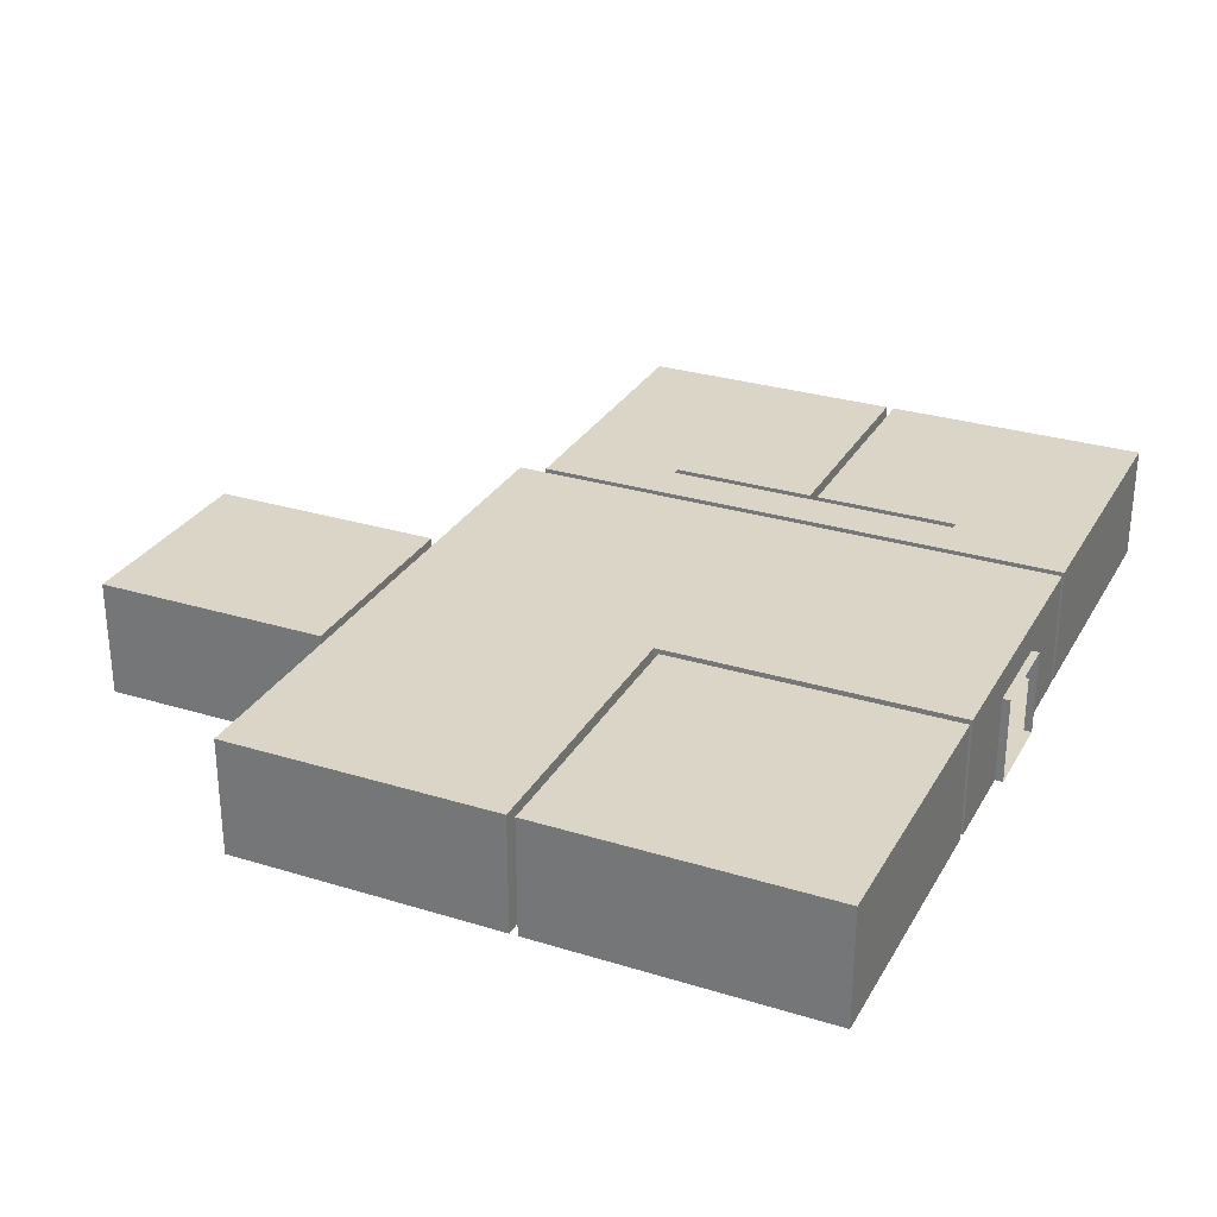
<metadata>
{"format":"obj","ext":"obj","renderer":"f3d","projection":"perspective","resolution":1024,"background":"white","views":[{"elev":29.0,"azim":114.6,"up":"+Y"}]}
</metadata>
<code>
o Plane.001
v 1.2 0 3.817
v -1.2 0 3.817
v 1.2 0 4.017
v -1.2 0 4.017
v 1.2 0 18.62
v -1.2 0 18.62
v -3.62 0 4.017
v -3.62 0 18.62
v 3.66 0 4.017
v -3.62 0 11.59
v 3.66 0 11.59
v 7.826 0 18.62
v 7.826 0 11.59
v 9.026 0 18.62
v 9.026 0 11.59
v 11.17 0 18.62
v 11.17 0 11.59
v 7.826 0 11.39
v 9.026 0 11.39
v 3.86 0 11.39
v 3.86 0 4.017
v 11.17 0 11.39
v 11.17 0 4.017
v 4.86 0 11.59
v 4.86 0 18.62
v 2.46 0 4.017
v 2.46 0 18.62
v 4.86 0 18.82
v 2.46 0 18.82
v 3.66 0 24.87
v 4.86 0 24.87
v 2.46 0 24.87
v 6.36 0 18.82
v 6.36 0 24.87
v 0.96 0 18.82
v 0.96 0 24.87
v 3.66 0 10.39
v -3.62 0 10.39
v -3.82 0 11.59
v -3.82 0 10.39
v -5.02 0 11.59
v -5.02 0 10.39
v -3.82 0 7.394
v -5.02 0 7.394
v -3.82 0 14.59
v -5.02 0 14.59
v -3.82 0 7.194
v -5.02 0 7.194
v -3.82 0 4.017
v -3.82 0 14.79
v -5.02 0 14.79
v -3.82 0 17.97
v -5.02 0 17.97
v -5.22 0 7.194
v -5.22 0 14.79
v -5.22 0 17.97
v -11.3 0 7.194
v -11.3 0 4.017
v -11.3 0 14.79
v -11.3 0 17.97
v -5.22 0 10.89
v -11.3 0 10.89
v -5.22 0 11.09
v -11.3 0 11.09
v -1.2 0 3.817
v 1.2 0 3.817
v 1.2 0 4.017
v -1.2 0 4.017
v 1.2 0 18.62
v -1.2 0 18.62
v -3.62 0 11.59
v -3.62 0 18.62
v -3.62 0 4.017
v 3.66 0 10.39
v 3.66 0 4.017
v 2.46 0 4.017
v 2.46 0 18.62
v -3.62 0 10.39
v 3.66 0 11.59
v 7.826 0 18.62
v 7.826 0 11.59
v 4.86 0 11.59
v 4.86 0 18.62
v 9.026 0 18.62
v 9.026 0 11.59
v 11.17 0 18.62
v 11.17 0 11.59
v 9.026 0 11.39
v 7.826 0 11.39
v 3.86 0 4.017
v 3.86 0 11.39
v 11.17 0 11.39
v 11.17 0 4.017
v 2.46 0 18.82
v 4.86 0 18.82
v 2.46 0 24.87
v 3.66 0 24.87
v 4.86 0 24.87
v 6.36 0 24.87
v 6.36 0 18.82
v 0.96 0 18.82
v 0.96 0 24.87
v -3.82 0 10.39
v -3.82 0 11.59
v -5.02 0 10.39
v -5.02 0 11.59
v -3.82 0 7.394
v -5.02 0 7.394
v -5.02 0 14.59
v -3.82 0 14.59
v -3.82 0 7.194
v -5.02 0 7.194
v -3.82 0 4.017
v -5.02 0 14.79
v -3.82 0 14.79
v -5.02 0 17.97
v -3.82 0 17.97
v -5.22 0 7.194
v -5.22 0 14.79
v -5.22 0 17.97
v -11.3 0 4.017
v -11.3 0 7.194
v -11.3 0 14.79
v -11.3 0 17.97
v -5.22 0 10.89
v -11.3 0 10.89
v -5.22 0 11.09
v -11.3 0 11.09
v -1.2 0 3.817
v 1.2 0 3.817
v 1.2 0 4.017
v -1.2 0 4.017
v 1.2 0 18.62
v -1.2 0 18.62
v -3.62 0 11.59
v -3.62 0 18.62
v -3.62 0 4.017
v 3.66 0 10.39
v 3.66 0 4.017
v 2.46 0 4.017
v 2.46 0 18.62
v -3.62 0 10.39
v 3.66 0 11.59
v 7.826 0 18.62
v 7.826 0 11.59
v 4.86 0 11.59
v 4.86 0 18.62
v 9.026 0 18.62
v 9.026 0 11.59
v 11.17 0 18.62
v 11.17 0 11.59
v 9.026 0 11.39
v 7.826 0 11.39
v 3.86 0 4.017
v 3.86 0 11.39
v 11.17 0 11.39
v 11.17 0 4.017
v 2.46 0 18.82
v 4.86 0 18.82
v 2.46 0 24.87
v 3.66 0 24.87
v 4.86 0 24.87
v 6.36 0 24.87
v 6.36 0 18.82
v 0.96 0 18.82
v 0.96 0 24.87
v -3.82 0 10.39
v -3.82 0 11.59
v -5.02 0 10.39
v -5.02 0 11.59
v -3.82 0 7.394
v -5.02 0 7.394
v -5.02 0 14.59
v -3.82 0 14.59
v -3.82 0 7.194
v -5.02 0 7.194
v -3.82 0 4.017
v -5.02 0 14.79
v -3.82 0 14.79
v -5.02 0 17.97
v -3.82 0 17.97
v -5.22 0 7.194
v -5.22 0 14.79
v -5.22 0 17.97
v -11.3 0 4.017
v -11.3 0 7.194
v -11.3 0 14.79
v -11.3 0 17.97
v -5.22 0 10.89
v -11.3 0 10.89
v -5.22 0 11.09
v -11.3 0 11.09
v -1.2 0 3.817
v 1.2 0 3.817
v 1.2 0 4.017
v -1.2 0 4.017
v 1.2 0 18.62
v -1.2 0 18.62
v -3.62 0 11.59
v -3.62 0 18.62
v -3.62 0 4.017
v 3.66 0 10.39
v 3.66 0 4.017
v 2.46 0 4.017
v 2.46 0 18.62
v -3.62 0 10.39
v 3.66 0 11.59
v 7.826 0 18.62
v 7.826 0 11.59
v 4.86 0 11.59
v 4.86 0 18.62
v 9.026 0 18.62
v 9.026 0 11.59
v 11.17 0 18.62
v 11.17 0 11.59
v 9.026 0 11.39
v 7.826 0 11.39
v 3.86 0 4.017
v 3.86 0 11.39
v 11.17 0 11.39
v 11.17 0 4.017
v 2.46 0 18.82
v 4.86 0 18.82
v 2.46 0 24.87
v 3.66 0 24.87
v 4.86 0 24.87
v 6.36 0 24.87
v 6.36 0 18.82
v 0.96 0 18.82
v 0.96 0 24.87
v -3.82 0 10.39
v -3.82 0 11.59
v -5.02 0 10.39
v -5.02 0 11.59
v -3.82 0 7.394
v -5.02 0 7.394
v -5.02 0 14.59
v -3.82 0 14.59
v -3.82 0 7.194
v -5.02 0 7.194
v -3.82 0 4.017
v -5.02 0 14.79
v -3.82 0 14.79
v -5.02 0 17.97
v -3.82 0 17.97
v -5.22 0 7.194
v -5.22 0 14.79
v -5.22 0 17.97
v -11.3 0 4.017
v -11.3 0 7.194
v -11.3 0 14.79
v -11.3 0 17.97
v -5.22 0 10.89
v -11.3 0 10.89
v -5.22 0 11.09
v -11.3 0 11.09
v -1.2 0 3.817
v 1.2 0 3.817
v 1.2 0 4.017
v -1.2 0 4.017
v 1.2 0 18.62
v -1.2 0 18.62
v -3.62 0 11.59
v -3.62 0 18.62
v -3.62 0 4.017
v 3.66 0 10.39
v 3.66 0 4.017
v 2.46 0 4.017
v 2.46 0 18.62
v -3.62 0 10.39
v 3.66 0 11.59
v 7.826 0 18.62
v 7.826 0 11.59
v 4.86 0 11.59
v 4.86 0 18.62
v 9.026 0 18.62
v 9.026 0 11.59
v 11.17 0 18.62
v 11.17 0 11.59
v 9.026 0 11.39
v 7.826 0 11.39
v 3.86 0 4.017
v 3.86 0 11.39
v 11.17 0 11.39
v 11.17 0 4.017
v 2.46 0 18.82
v 4.86 0 18.82
v 2.46 0 24.87
v 3.66 0 24.87
v 4.86 0 24.87
v 6.36 0 24.87
v 6.36 0 18.82
v 0.96 0 18.82
v 0.96 0 24.87
v -3.82 0 10.39
v -3.82 0 11.59
v -5.02 0 10.39
v -5.02 0 11.59
v -3.82 0 7.394
v -5.02 0 7.394
v -5.02 0 14.59
v -3.82 0 14.59
v -3.82 0 7.194
v -5.02 0 7.194
v -3.82 0 4.017
v -5.02 0 14.79
v -3.82 0 14.79
v -5.02 0 17.97
v -3.82 0 17.97
v -5.22 0 7.194
v -5.22 0 14.79
v -5.22 0 17.97
v -11.3 0 4.017
v -11.3 0 7.194
v -11.3 0 14.79
v -11.3 0 17.97
v -5.22 0 10.89
v -11.3 0 10.89
v -5.22 0 11.09
v -11.3 0 11.09
v -1.2 0.8 3.817
v 1.2 0.8 3.817
v 1.2 0.8 4.017
v -1.2 0.8 4.017
v 1.2 0.8 18.62
v -1.2 0.8 18.62
v -3.62 0.8 11.59
v -3.62 0.8 18.62
v -3.62 0.8 4.017
v 3.66 0.8 10.39
v 3.66 0.8 4.017
v 2.46 0.8 4.017
v 2.46 0.8 18.62
v -3.62 0.8 10.39
v 3.66 0.8 11.59
v 7.826 0.8 18.62
v 7.826 0.8 11.59
v 4.86 0.8 11.59
v 4.86 0.8 18.62
v 9.026 0.8 18.62
v 9.026 0.8 11.59
v 11.17 0.8 18.62
v 11.17 0.8 11.59
v 9.026 0.8 11.39
v 7.826 0.8 11.39
v 3.86 0.8 4.017
v 3.86 0.8 11.39
v 11.17 0.8 11.39
v 11.17 0.8 4.017
v 2.46 0.8 18.82
v 4.86 0.8 18.82
v 2.46 0.8 24.87
v 4.86 0.8 24.87
v 6.36 0.8 24.87
v 6.36 0.8 18.82
v 0.96 0.8 18.82
v 0.96 0.8 24.87
v -3.82 0.8 10.39
v -3.82 0.8 11.59
v -5.02 0.8 10.39
v -5.02 0.8 11.59
v -3.82 0.8 7.394
v -5.02 0.8 7.394
v -5.02 0.8 14.59
v -3.82 0.8 14.59
v -3.82 0.8 7.194
v -5.02 0.8 7.194
v -3.82 0.8 4.017
v -5.02 0.8 14.79
v -3.82 0.8 14.79
v -5.02 0.8 17.97
v -3.82 0.8 17.97
v -5.22 0.8 7.194
v -5.22 0.8 14.79
v -5.22 0.8 17.97
v -11.3 0.8 4.017
v -11.3 0.8 7.194
v -11.3 0.8 14.79
v -11.3 0.8 17.97
v -5.22 0.8 10.89
v -11.3 0.8 10.89
v -5.22 0.8 11.09
v -11.3 0.8 11.09
v -1.2 2.2 3.817
v 1.2 2.2 3.817
v 1.2 2.2 4.017
v -1.2 2.2 4.017
v 1.2 2.2 18.62
v -1.2 2.2 18.62
v -3.62 2.2 11.59
v -3.62 2.2 18.62
v -3.62 2.2 4.017
v 3.66 2.2 10.39
v 3.66 2.2 4.017
v 2.46 2.2 4.017
v 2.46 2.2 18.62
v 3.66 2.2 18.62
v -3.62 2.2 10.39
v 3.66 2.2 11.59
v 7.826 2.2 18.62
v 7.826 2.2 11.59
v 4.86 2.2 11.59
v 4.86 2.2 18.62
v 9.026 2.2 18.62
v 9.026 2.2 11.59
v 11.17 2.2 18.62
v 11.17 2.2 11.59
v 9.026 2.2 11.39
v 7.826 2.2 11.39
v 3.86 2.2 4.017
v 3.86 2.2 11.39
v 11.17 2.2 11.39
v 11.17 2.2 4.017
v 2.46 2.2 18.82
v 3.66 2.2 18.82
v 4.86 2.2 18.82
v 2.46 2.2 24.87
v 4.86 2.2 24.87
v 6.36 2.2 24.87
v 6.36 2.2 18.82
v 0.96 2.2 18.82
v 0.96 2.2 24.87
v -3.82 2.2 10.39
v -3.82 2.2 11.59
v -5.02 2.2 10.39
v -5.02 2.2 11.59
v -3.82 2.2 7.394
v -5.02 2.2 7.394
v -5.02 2.2 14.59
v -3.82 2.2 14.59
v -3.82 2.2 7.194
v -5.02 2.2 7.194
v -3.82 2.2 4.017
v -5.02 2.2 14.79
v -3.82 2.2 14.79
v -5.02 2.2 17.97
v -3.82 2.2 17.97
v -5.22 2.2 7.194
v -5.22 2.2 14.79
v -5.22 2.2 17.97
v -11.3 2.2 4.017
v -11.3 2.2 7.194
v -11.3 2.2 14.79
v -11.3 2.2 17.97
v -5.22 2.2 10.89
v -11.3 2.2 10.89
v -5.22 2.2 11.09
v -11.3 2.2 11.09
v 1.2 2.75 4.017
v -1.2 2.75 4.017
v 1.2 2.75 18.62
v -1.2 2.75 18.62
v -3.62 2.75 11.59
v -3.62 2.75 18.62
v -3.62 2.75 4.017
v 3.66 2.75 10.39
v 3.66 2.75 4.017
v 2.46 2.75 4.017
v 2.46 2.75 18.62
v 3.66 2.75 18.62
v -3.62 2.75 10.39
v 3.66 2.75 11.59
v 7.826 2.75 18.62
v 7.826 2.75 11.59
v 4.86 2.75 11.59
v 4.86 2.75 18.62
v 9.026 2.75 18.62
v 9.026 2.75 11.59
v 11.17 2.75 18.62
v 11.17 2.75 11.59
v 9.026 2.75 11.39
v 7.826 2.75 11.39
v 3.86 2.75 4.017
v 3.86 2.75 11.39
v 11.17 2.75 11.39
v 11.17 2.75 4.017
v 2.46 2.75 18.82
v 3.66 2.75 18.82
v 4.86 2.75 18.82
v 2.46 2.75 24.87
v 3.66 2.75 24.87
v 4.86 2.75 24.87
v 6.36 2.75 24.87
v 6.36 2.75 18.82
v 0.96 2.75 18.82
v 0.96 2.75 24.87
v -3.82 2.75 10.39
v -3.82 2.75 11.59
v -5.02 2.75 10.39
v -5.02 2.75 11.59
v -3.82 2.75 7.394
v -5.02 2.75 7.394
v -5.02 2.75 14.59
v -3.82 2.75 14.59
v -3.82 2.75 7.194
v -5.02 2.75 7.194
v -3.82 2.75 4.017
v -5.02 2.75 14.79
v -3.82 2.75 14.79
v -5.02 2.75 17.97
v -3.82 2.75 17.97
v -5.22 2.75 7.194
v -5.22 2.75 14.79
v -5.22 2.75 17.97
v -11.3 2.75 4.017
v -11.3 2.75 7.194
v -11.3 2.75 14.79
v -11.3 2.75 17.97
v -5.22 2.75 10.89
v -11.3 2.75 10.89
v -5.22 2.75 11.09
v -11.3 2.75 11.09
v 1.2 3 4.017
v -1.2 3 4.017
v 1.2 3 18.62
v -1.2 3 18.62
v 1.2 3 10.39
v -1.2 3 11.59
v -3.62 3 11.59
v -3.62 3 18.62
v -3.62 3 4.017
v 3.66 3 10.39
v 3.66 3 4.017
v 2.46 3 4.017
v 2.46 3 18.62
v 3.66 3 18.62
v 1.2 3 11.59
v -1.2 3 10.39
v -3.62 3 10.39
v 3.66 3 11.59
v 2.46 3 11.59
v 7.826 3 18.62
v 7.826 3 11.59
v 4.86 3 11.59
v 4.86 3 18.62
v 9.026 3 18.62
v 9.026 3 11.59
v 11.17 3 18.62
v 11.17 3 11.59
v 9.026 3 11.39
v 7.826 3 11.39
v 9.026 3 4.017
v 7.826 3 4.017
v 3.86 3 4.017
v 3.86 3 11.39
v 11.17 3 11.39
v 11.17 3 4.017
v 2.46 3 10.39
v 2.46 3 18.82
v 3.66 3 18.82
v 4.86 3 18.82
v 2.46 3 24.87
v 3.66 3 24.87
v 4.86 3 24.87
v 6.36 3 24.87
v 6.36 3 18.82
v 0.96 3 18.82
v 0.96 3 24.87
v -3.82 3 10.39
v -3.82 3 11.59
v -5.02 3 10.39
v -5.02 3 11.59
v -3.82 3 7.394
v -5.02 3 7.394
v -5.02 3 14.59
v -3.82 3 14.59
v -3.82 3 7.194
v -5.02 3 7.194
v -3.82 3 4.017
v -5.02 3 4.017
v -5.02 3 14.79
v -3.82 3 14.79
v -5.02 3 17.97
v -3.82 3 17.97
v -5.22 3 4.017
v -5.22 3 7.194
v -5.22 3 14.79
v -5.22 3 17.97
v -11.3 3 4.017
v -11.3 3 7.194
v -11.3 3 14.79
v -11.3 3 17.97
v -5.22 3 10.89
v -11.3 3 10.89
v -5.22 3 11.09
v -11.3 3 11.09
v 2.46 0 25.07
v 3.66 0 25.07
v 4.86 0 25.07
v 4.86 2.2 25.07
v 4.86 0.8 25.07
v 3.66 2.2 25.07
v 3.66 0.8 25.07
v 2.46 0.8 25.07
v 2.46 2.2 25.07
v 4.86 2.75 25.07
v 3.66 2.75 25.07
v 2.46 2.75 25.07
f 63 64 128 127
f 64 59 123 128
f 55 63 127 119
f 62 61 125 126
f 57 62 126 122
f 61 54 118 125
f 60 56 120 124
f 59 60 124 123
f 58 57 122 121
f 54 48 112 118
f 51 55 119 114
f 56 53 116 120
f 52 50 115 117
f 53 52 117 116
f 46 51 114 109
f 50 45 110 115
f 47 49 113 111
f 43 47 111 107
f 48 44 108 112
f 41 46 109 106
f 45 39 104 110
f 40 43 107 103
f 44 42 105 108
f 42 41 106 105
f 38 40 103 78
f 39 10 71 104
f 7 38 78 73
f 11 37 74 79
f 29 35 101 94
f 36 32 96 102
f 35 36 102 101
f 31 34 99 98
f 33 28 95 100
f 34 33 100 99
f 30 31 98 97
f 127 128 192 191
f 128 123 187 192
f 119 127 191 183
f 126 125 189 190
f 122 126 190 186
f 125 118 182 189
f 124 120 184 188
f 123 124 188 187
f 121 122 186 185
f 118 112 176 182
f 114 119 183 178
f 120 116 180 184
f 117 115 179 181
f 116 117 181 180
f 109 114 178 173
f 115 110 174 179
f 111 113 177 175
f 107 111 175 171
f 112 108 172 176
f 106 109 173 170
f 110 104 168 174
f 103 107 171 167
f 108 105 169 172
f 105 106 170 169
f 78 103 167 142
f 104 71 135 168
f 3 1 66 67
f 2 4 68 65
f 6 5 69 70
f 10 8 72 71
f 8 6 70 72
f 37 9 75 74
f 26 3 67 76
f 24 11 79 82
f 25 12 80 83
f 12 14 84 80
f 16 17 87 86
f 17 15 85 87
f 14 16 86 84
f 18 13 81 89
f 15 19 88 85
f 21 20 91 90
f 20 18 89 91
f 22 23 93 92
f 19 22 92 88
f 13 24 82 81
f 5 27 77 69
f 28 25 83 95
f 27 29 94 77
f 32 30 97 96
f 191 192 256 255
f 192 187 251 256
f 183 191 255 247
f 190 189 253 254
f 186 190 254 250
f 189 182 246 253
f 188 184 248 252
f 187 188 252 251
f 185 186 250 249
f 182 176 240 246
f 178 183 247 242
f 184 180 244 248
f 181 179 243 245
f 180 181 245 244
f 173 178 242 237
f 179 174 238 243
f 175 177 241 239
f 171 175 239 235
f 176 172 236 240
f 170 173 237 234
f 174 168 232 238
f 167 171 235 231
f 172 169 233 236
f 169 170 234 233
f 142 167 231 206
f 168 135 199 232
f 137 142 206 201
f 143 138 202 207
f 158 165 229 222
f 166 160 224 230
f 165 166 230 229
f 162 163 227 226
f 164 159 223 228
f 163 164 228 227
f 161 162 226 225
f 160 161 225 224
f 141 158 222 205
f 159 147 211 223
f 133 141 205 197
f 145 146 210 209
f 152 156 220 216
f 156 157 221 220
f 155 153 217 219
f 154 155 219 218
f 149 152 216 213
f 153 145 209 217
f 67 66 130 131
f 65 68 132 129
f 70 69 133 134
f 71 72 136 135
f 72 70 134 136
f 74 75 139 138
f 76 67 131 140
f 82 79 143 146
f 83 80 144 147
f 80 84 148 144
f 86 87 151 150
f 87 85 149 151
f 84 86 150 148
f 89 81 145 153
f 85 88 152 149
f 90 91 155 154
f 91 89 153 155
f 92 93 157 156
f 88 92 156 152
f 81 82 146 145
f 69 77 141 133
f 95 83 147 159
f 77 94 158 141
f 96 97 161 160
f 97 98 162 161
f 99 100 164 163
f 100 95 159 164
f 98 99 163 162
f 101 102 166 165
f 102 96 160 166
f 94 101 165 158
f 79 74 138 143
f 73 78 142 137
f 201 206 270 265
f 207 202 266 271
f 222 229 293 286
f 230 224 288 294
f 229 230 294 293
f 226 227 291 290
f 228 223 287 292
f 227 228 292 291
f 225 226 290 289
f 224 225 289 288
f 205 222 286 269
f 223 211 275 287
f 197 205 269 261
f 209 210 274 273
f 216 220 284 280
f 220 221 285 284
f 219 217 281 283
f 218 219 283 282
f 213 216 280 277
f 217 209 273 281
f 212 214 278 276
f 215 213 277 279
f 214 215 279 278
f 208 212 276 272
f 211 208 272 275
f 210 207 271 274
f 204 195 259 268
f 202 203 267 266
f 200 198 262 264
f 199 200 264 263
f 198 197 261 262
f 193 196 260 257
f 195 194 258 259
f 131 130 194 195
f 129 132 196 193
f 134 133 197 198
f 135 136 200 199
f 136 134 198 200
f 138 139 203 202
f 140 131 195 204
f 146 143 207 210
f 147 144 208 211
f 144 148 212 208
f 150 151 215 214
f 151 149 213 215
f 148 150 214 212
f 232 199 263 296
f 206 231 295 270
f 233 234 298 297
f 236 233 297 300
f 231 235 299 295
f 238 232 296 302
f 234 237 301 298
f 240 236 300 304
f 235 239 303 299
f 239 241 305 303
f 243 238 302 307
f 237 242 306 301
f 244 245 309 308
f 245 243 307 309
f 248 244 308 312
f 242 247 311 306
f 246 240 304 310
f 249 250 314 313
f 251 252 316 315
f 252 248 312 316
f 253 246 310 317
f 250 254 318 314
f 254 253 317 318
f 247 255 319 311
f 256 251 315 320
f 255 256 320 319
f 289 288 587 588
f 292 293 294 291
f 300 297 295 299
f 298 301 302 296
f 266 267 265 270
f 297 298 296 295
f 271 266 295 296
f 263 264 278 279
f 285 282 283 284
f 280 281 273 277
f 258 257 260 259
f 287 275 269 286
f 290 289 588 589
f 272 275 339 336
f 271 274 338 335
f 259 268 332 323
f 267 266 330 331
f 262 264 328 326
f 264 263 327 328
f 261 262 326 325
f 260 257 321 324
f 258 259 323 322
f 374 369 434 439
f 369 364 429 434
f 363 367 432 428
f 364 361 426 429
f 359 365 430 424
f 362 358 423 427
f 360 363 428 425
f 361 360 425 426
f 358 334 398 423
f 327 359 424 390
f 334 329 392 398
f 330 335 399 393
f 356 350 414 421
f 352 357 422 417
f 357 356 421 422
f 354 353 418 419
f 351 355 420 416
f 355 354 419 420
f 482 418 590 596
f 350 333 396 414
f 339 351 416 403
f 333 325 388 396
f 338 337 401 402
f 348 344 408 412
f 349 348 412 413
f 345 347 411 409
f 347 346 410 411
f 344 341 405 408
f 337 345 409 401
f 342 340 404 406
f 341 343 407 405
f 343 342 406 407
f 340 336 400 404
f 336 339 403 400
f 335 338 402 399
f 323 332 395 386
f 331 330 393 394
f 326 328 391 389
f 328 327 390 391
f 325 326 389 388
f 324 321 384 387
f 322 323 386 385
f 276 272 336 340
f 279 278 342 343
f 277 279 343 341
f 278 276 340 342
f 273 281 345 337
f 280 277 341 344
f 283 282 346 347
f 281 283 347 345
f 285 284 348 349
f 284 280 344 348
f 274 273 337 338
f 269 261 325 333
f 275 287 351 339
f 286 269 333 350
f 352 417 595 594
f 417 480 598 595
f 292 291 354 355
f 287 292 355 351
f 291 290 353 354
f 294 293 356 357
f 288 294 357 352
f 293 286 350 356
f 266 271 335 330
f 270 265 329 334
f 263 296 359 327
f 295 270 334 358
f 298 297 360 361
f 297 300 363 360
f 299 295 358 362
f 296 302 365 359
f 301 298 361 364
f 300 304 367 363
f 306 301 364 369
f 311 306 369 374
f 439 434 498 503
f 434 429 493 498
f 428 432 496 492
f 429 426 490 493
f 424 430 494 488
f 427 423 487 491
f 425 428 492 489
f 426 425 489 490
f 423 424 488 487
f 398 392 455 461
f 393 399 462 456
f 421 414 477 485
f 417 422 486 480
f 422 421 485 486
f 419 418 482 483
f 416 420 484 479
f 420 419 483 484
f 481 482 596 597
f 288 352 594 587
f 415 416 479 478
f 414 415 478 477
f 396 388 451 459
f 403 397 460 466
f 402 401 464 465
f 412 408 471 475
f 413 412 475 476
f 409 411 474 472
f 411 410 473 474
f 408 409 472 471
f 406 404 467 469
f 405 407 470 468
f 503 498 571 577
f 498 493 565 571
f 494 499 572 566
f 492 496 568 564
f 493 490 562 565
f 488 494 566 560
f 491 487 559 563
f 489 492 564 561
f 490 489 561 562
f 487 488 560 559
f 461 455 521 529
f 456 462 530 522
f 485 477 549 557
f 480 486 558 552
f 486 485 557 558
f 483 482 554 555
f 479 484 556 551
f 484 483 555 556
f 482 481 553 554
f 481 480 552 553
f 478 479 551 550
f 477 478 550 549
f 459 451 515 525
f 466 460 526 535
f 465 464 533 534
f 475 471 540 546
f 476 475 546 547
f 472 474 545 541
f 474 473 544 545
f 471 472 541 540
f 469 467 536 538
f 468 470 539 537
f 470 469 538 539
f 467 463 532 536
f 464 468 537 533
f 463 466 535 532
f 462 465 534 530
f 453 461 529 519
f 460 459 525 526
f 387 386 449 450
f 388 389 452 451
f 391 390 453 454
f 389 391 454 452
f 394 393 456 457
f 386 395 458 449
f 397 396 459 460
f 390 398 461 453
f 399 402 465 462
f 400 403 466 463
f 401 405 468 464
f 404 400 463 467
f 407 406 469 470
f 450 449 513 514
f 451 452 516 515
f 454 453 519 520
f 452 454 520 516
f 457 456 522 523
f 449 458 524 513
f 413 476 547 544 473 410 346 282 285 349
f 332 268 267 331 394 457 523 524 458 395
f 265 260 324 387 450 514 521 455 392 329
f 591 593 592 590
f 593 594 595 592
f 588 587 594 593
f 589 588 593 591
f 590 592 597 596
f 592 595 598 597
f 353 290 589 591
f 480 481 597 598
f 418 353 591 590
f 385 386 387 384
f 401 409 408 405
f 403 416 415 397
f 397 415 414 396
f 390 424 423 398
f 527 515 516 518
f 528 529 521 514
f 531 530 526 525
f 548 522 530 531
f 516 520 519 518
f 517 527 518 528
f 534 533 532 535
f 533 537 536 532
f 537 539 538 536
f 541 543 542 540
f 541 545 544 543
f 542 547 546 540
f 530 534 535 526
f 517 548 531 527
f 527 531 525 515
f 551 554 553 550
f 550 553 552 549
f 551 556 555 554
f 552 558 557 549
f 513 524 548 517
f 513 517 528 514
f 524 523 522 548
f 518 519 529 528
f 560 562 561 559
f 561 564 563 559
f 560 566 565 562
f 564 568 567 563
f 566 572 571 565
f 568 570 569 567
f 572 574 573 571
f 573 578 577 571
f 568 576 575 570
f 578 582 581 577
f 576 580 579 575
f 583 584 580 576
f 577 581 586 585
f 320 319 382 383
f 315 320 383 378
f 319 311 374 382
f 317 318 381 380
f 383 382 447 448
f 378 383 448 443
f 382 374 439 447
f 380 381 446 445
f 381 377 442 446
f 373 380 445 438
f 375 379 444 440
f 379 378 443 444
f 377 376 441 442
f 367 373 438 432
f 371 375 440 436
f 370 372 437 435
f 372 371 436 437
f 365 370 435 430
f 368 366 431 433
f 366 362 427 431
f 303 299 362 366
f 305 303 366 368
f 302 307 370 365
f 309 308 371 372
f 307 309 372 370
f 308 312 375 371
f 304 310 373 367
f 314 313 376 377
f 316 315 378 379
f 312 316 379 375
f 310 317 380 373
f 318 314 377 381
f 448 447 511 512
f 443 448 512 507
f 447 439 503 511
f 445 446 510 509
f 446 442 506 510
f 438 445 509 502
f 440 444 508 504
f 444 443 507 508
f 442 441 505 506
f 432 438 502 496
f 436 440 504 500
f 435 437 501 499
f 437 436 500 501
f 430 435 499 494
f 433 431 495 497
f 431 427 491 495
f 512 511 585 586
f 507 512 586 581
f 511 503 577 585
f 509 510 584 583
f 510 506 580 584
f 502 509 583 576
f 504 508 582 578
f 508 507 581 582
f 506 505 579 580
f 496 502 576 568
f 500 504 578 573
f 499 501 574 572
f 501 500 573 574
f 497 495 567 569
f 495 491 563 567
f 441 376 313 305 368 433 497 569 579 505
f 312 319 320 316
f 310 314 318 317
f 303 305 313 314
f 303 304 300 299
f 301 308 309 302
f 308 306 311 312

</code>
